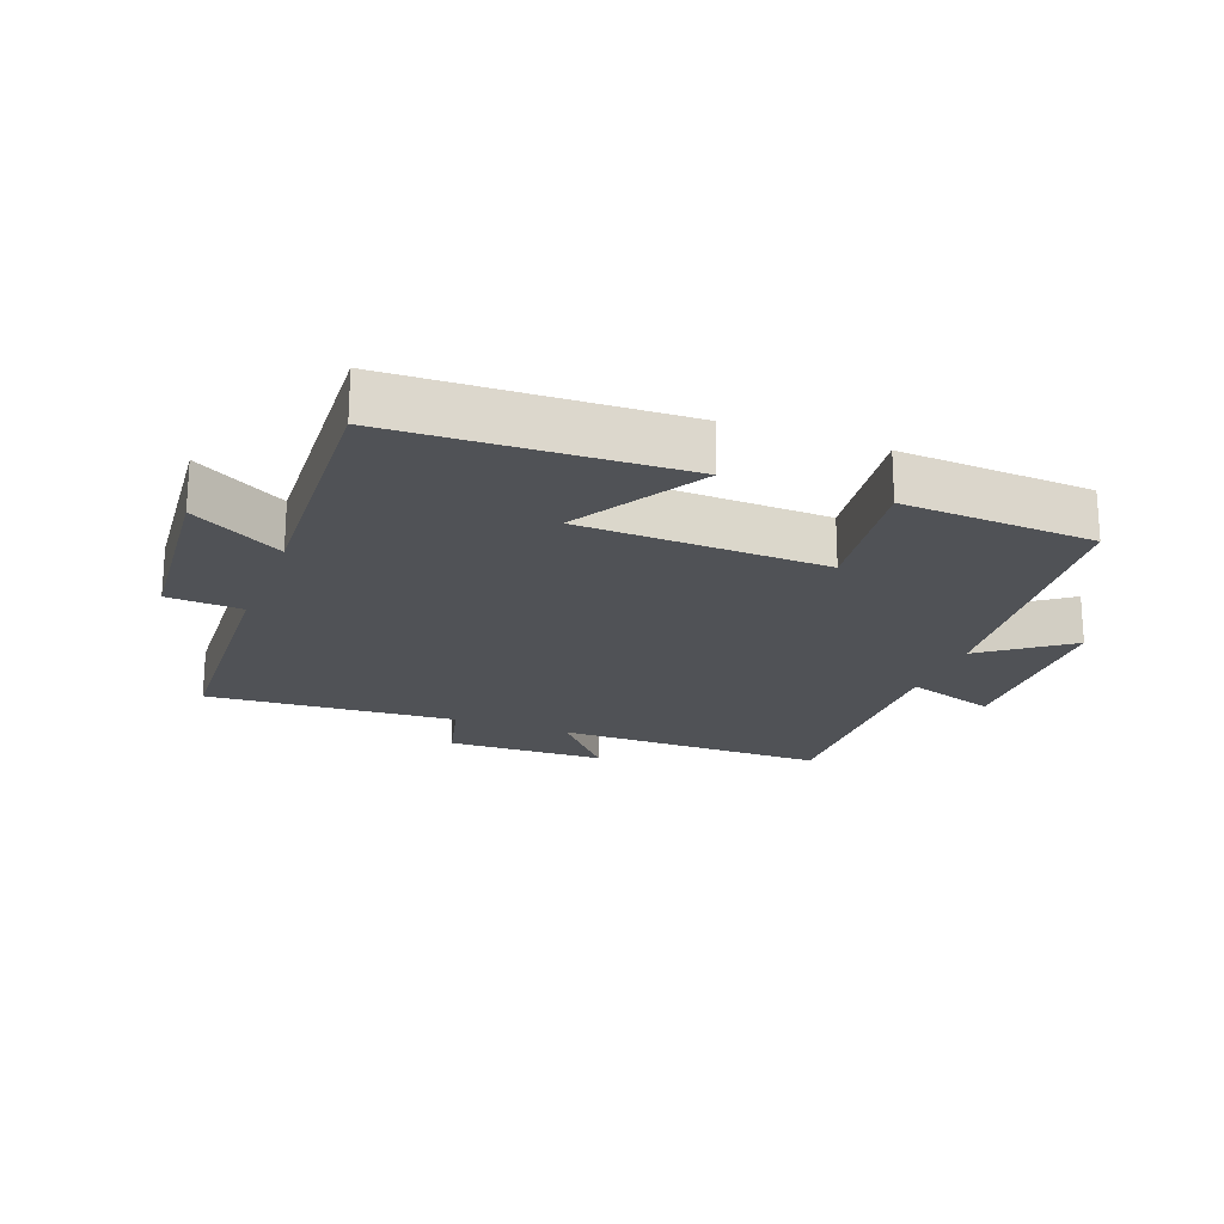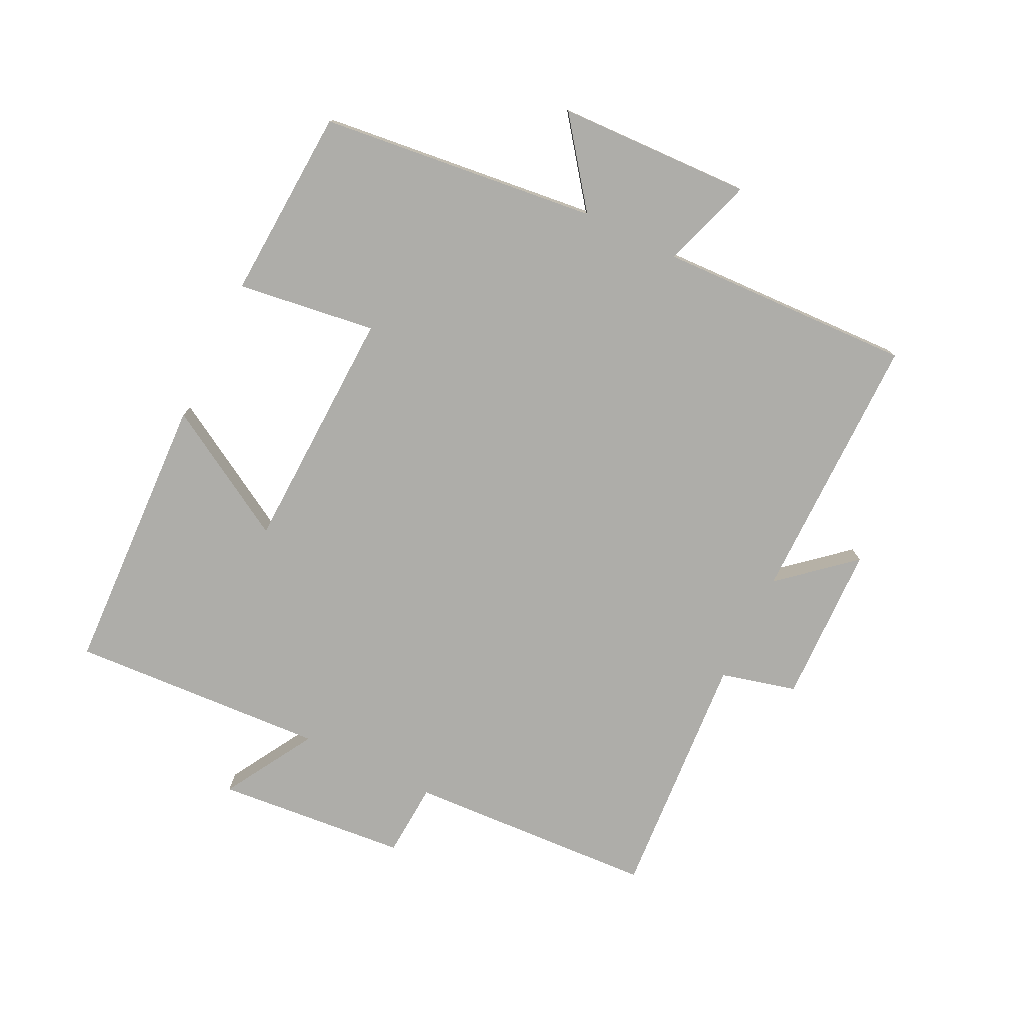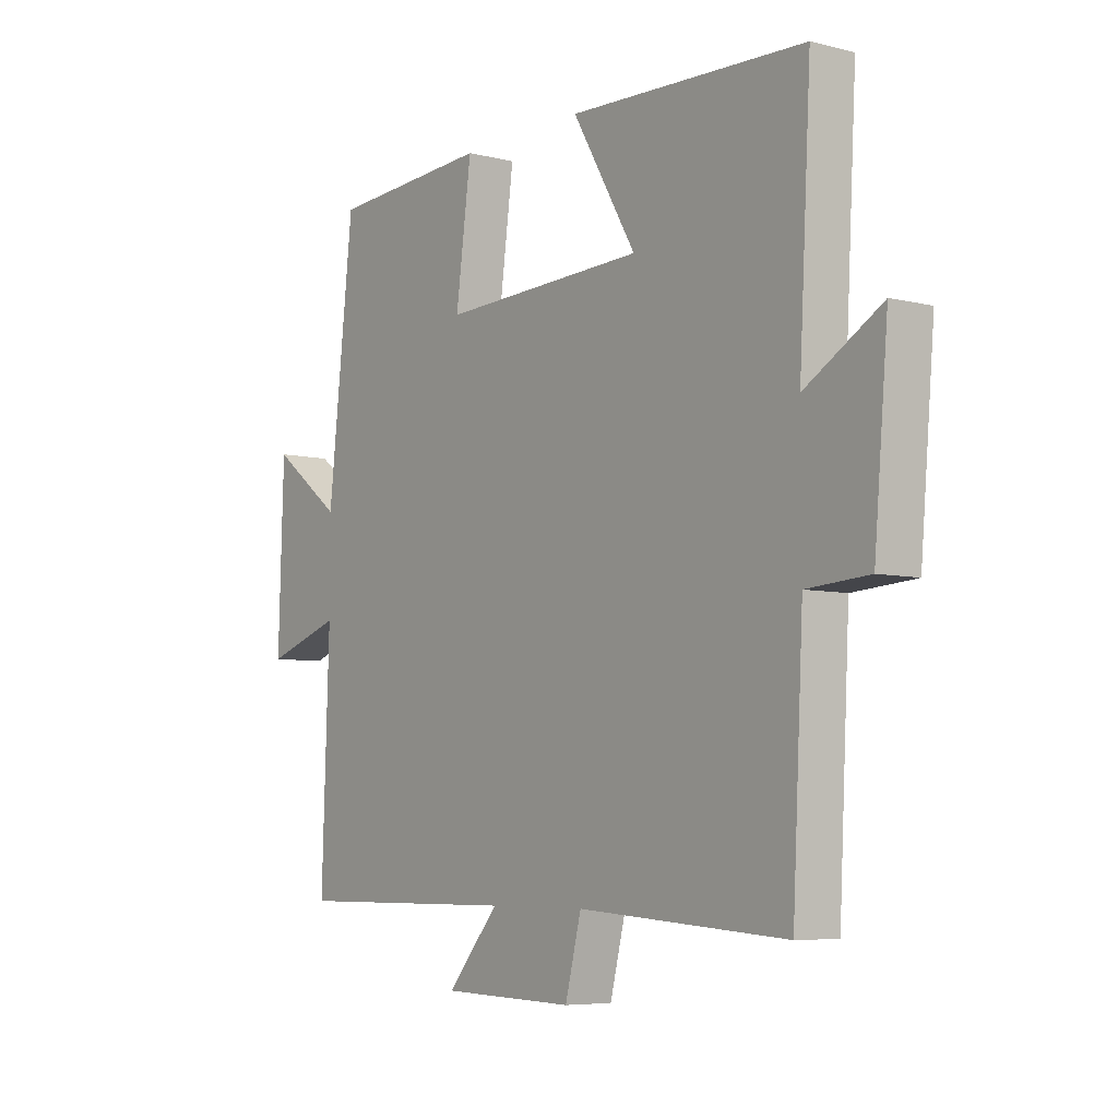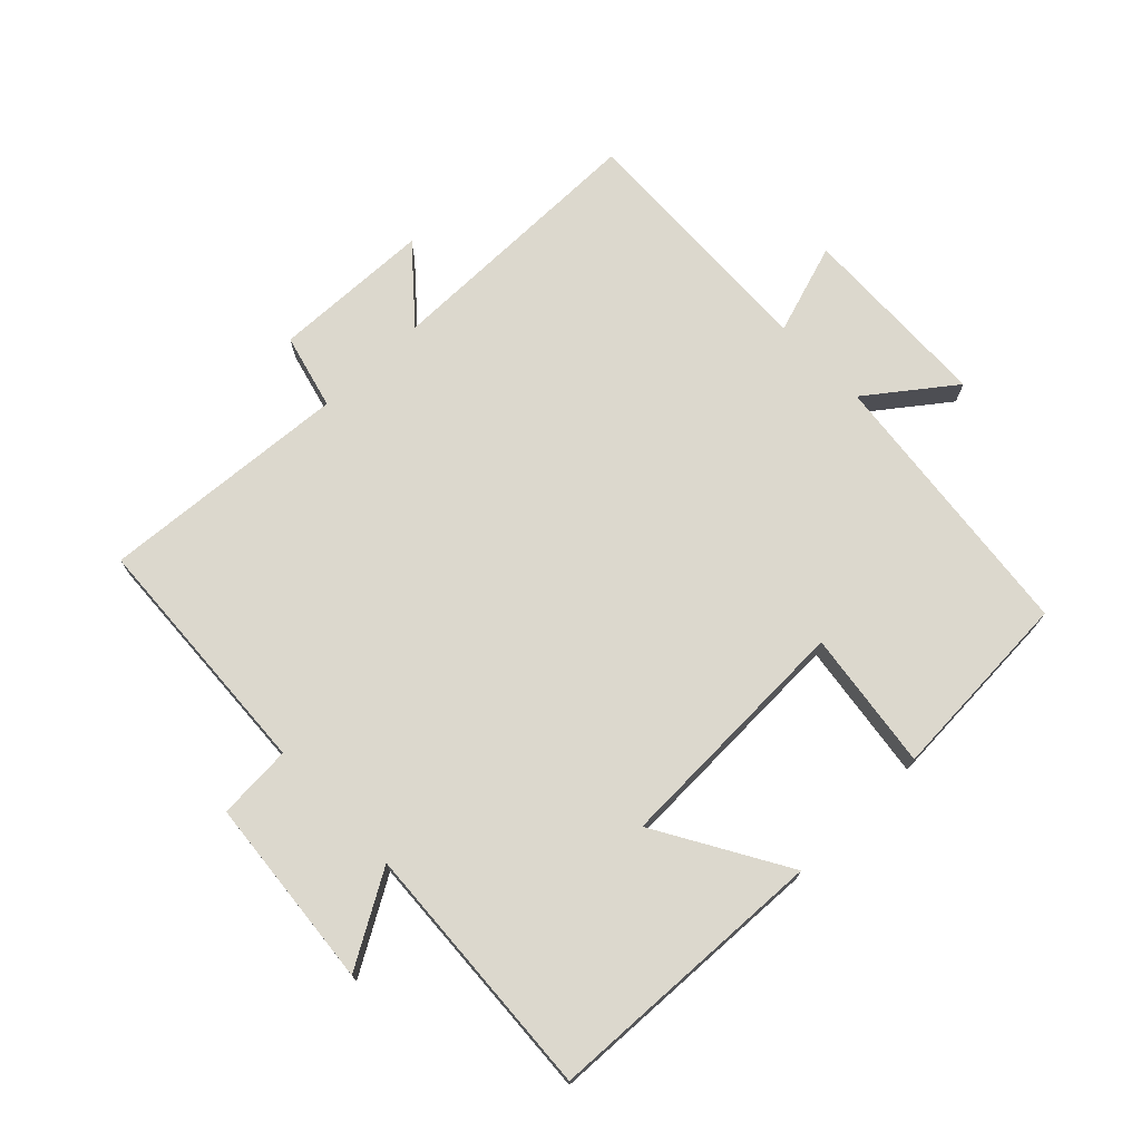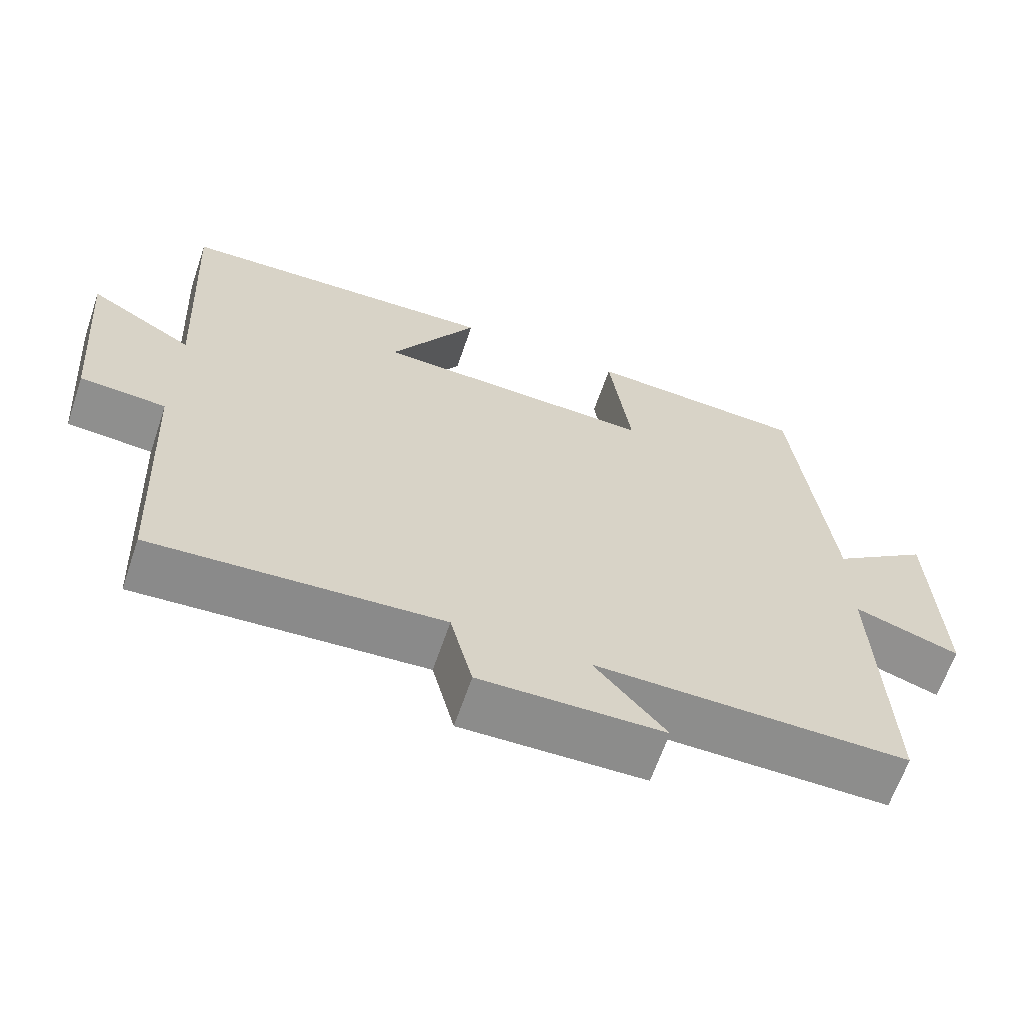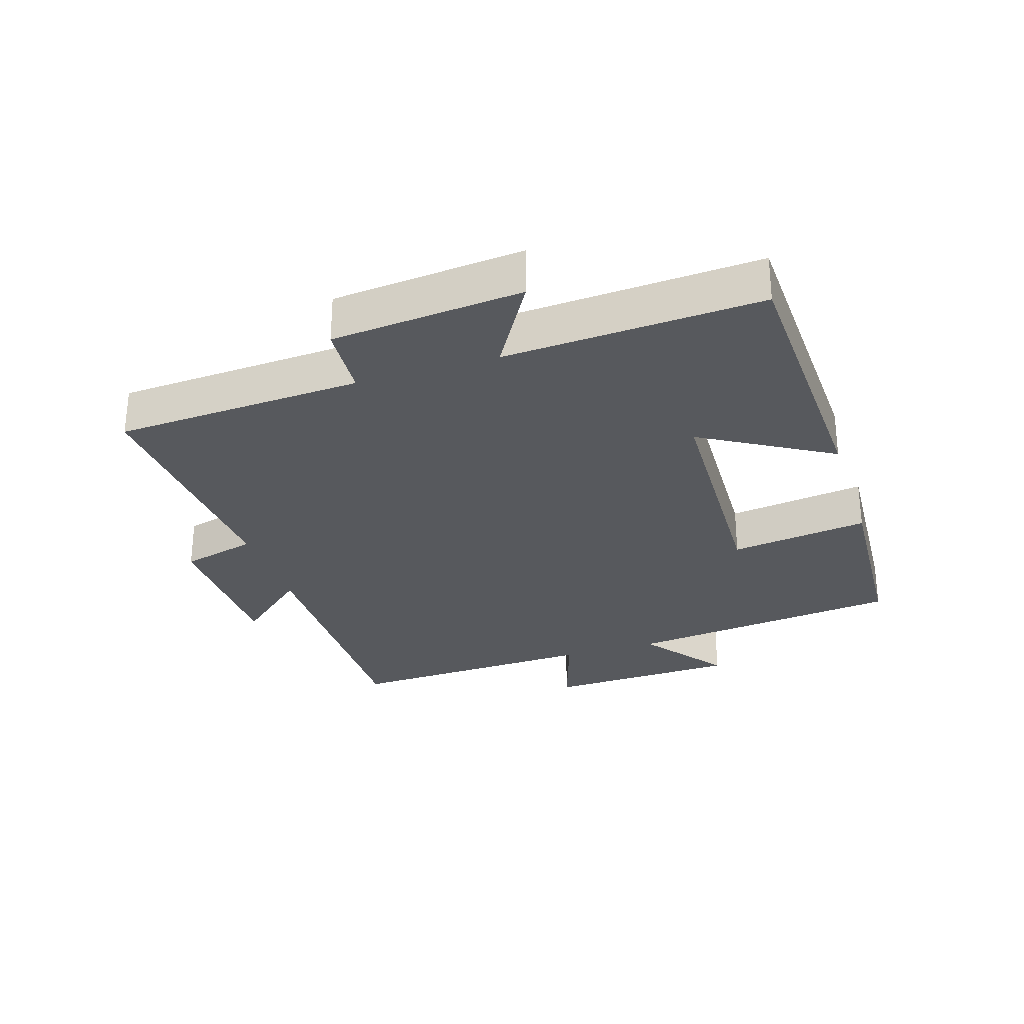
<metadata>
{"format":"obj","ext":"obj","renderer":"f3d","projection":"perspective","resolution":1024,"background":"white","views":[{"elev":-20.6,"azim":-20.8,"up":"+Y"},{"elev":-77.1,"azim":64.1,"up":"+Y"},{"elev":-6.2,"azim":-126.7,"up":"+Z"},{"elev":72.4,"azim":-43.8,"up":"+Y"},{"elev":-64.4,"azim":-18.8,"up":"+Z"},{"elev":-29.1,"azim":-72.2,"up":"+Y"}]}
</metadata>
<code>
v 0.452 0.07 0.482
v 0.5 0.07 0.05
v 0.632 0.07 0.149
v 0.642 0.07 -0.153
v 0.5 0.07 -0.106
v 0.514 0.07 -0.502
v 0.091 0.07 -0.5
v 0.187 0.07 -0.612
v -0.061 0.07 -0.618
v -0.091 0.07 -0.5
v -0.48 0.07 -0.526
v -0.5 0.07 -0.139
v -0.616 0.07 -0.131
v -0.642 0.07 0.167
v -0.5 0.07 0.083
v -0.522 0.07 0.483
v -0.081 0.07 0.5
v -0.2 0.07 0.298
v 0.182 0.07 0.284
v 0.153 0.07 0.5
v 0.452 0 0.482
v 0.5 0 0.05
v 0.632 0 0.149
v 0.642 0 -0.153
v 0.5 0 -0.106
v 0.514 0 -0.502
v 0.091 0 -0.5
v 0.187 0 -0.612
v -0.061 0 -0.618
v -0.091 0 -0.5
v -0.48 0 -0.526
v -0.5 0 -0.139
v -0.616 0 -0.131
v -0.642 0 0.167
v -0.5 0 0.083
v -0.522 0 0.483
v -0.081 0 0.5
v -0.2 0 0.298
v 0.182 0 0.284
v 0.153 0 0.5
f 19 20 1 2
f 18 19 2
f 15 16 17 18
f 15 18 2
f 12 13 14 15
f 10 11 12 15
f 10 15 2
f 7 8 9 10
f 7 10 2 3
f 5 6 7
f 5 7 3
f 3 4 5
f 22 21 40 39
f 22 39 38
f 38 37 36 35
f 22 38 35
f 35 34 33 32
f 35 32 31 30
f 22 35 30
f 30 29 28 27
f 23 22 30 27
f 27 26 25
f 23 27 25
f 25 24 23
f 1 21 22 2
f 2 22 23 3
f 3 23 24 4
f 4 24 25 5
f 5 25 26 6
f 6 26 27 7
f 7 27 28 8
f 8 28 29 9
f 9 29 30 10
f 10 30 31 11
f 11 31 32 12
f 12 32 33 13
f 13 33 34 14
f 14 34 35 15
f 15 35 36 16
f 16 36 37 17
f 17 37 38 18
f 18 38 39 19
f 19 39 40 20
f 20 40 21 1

</code>
